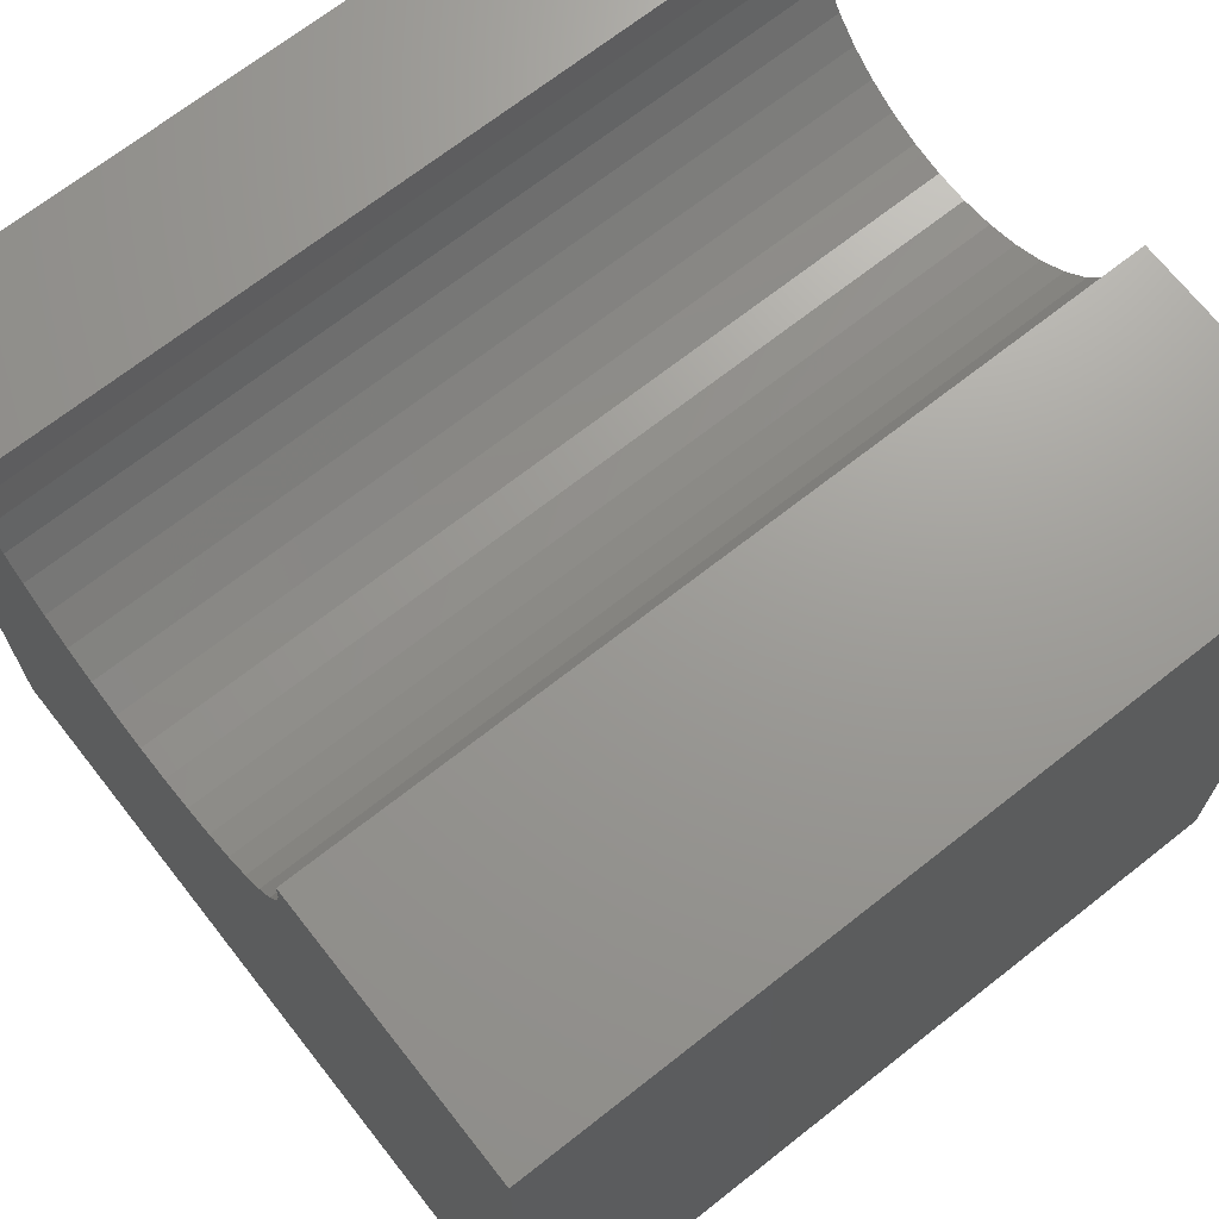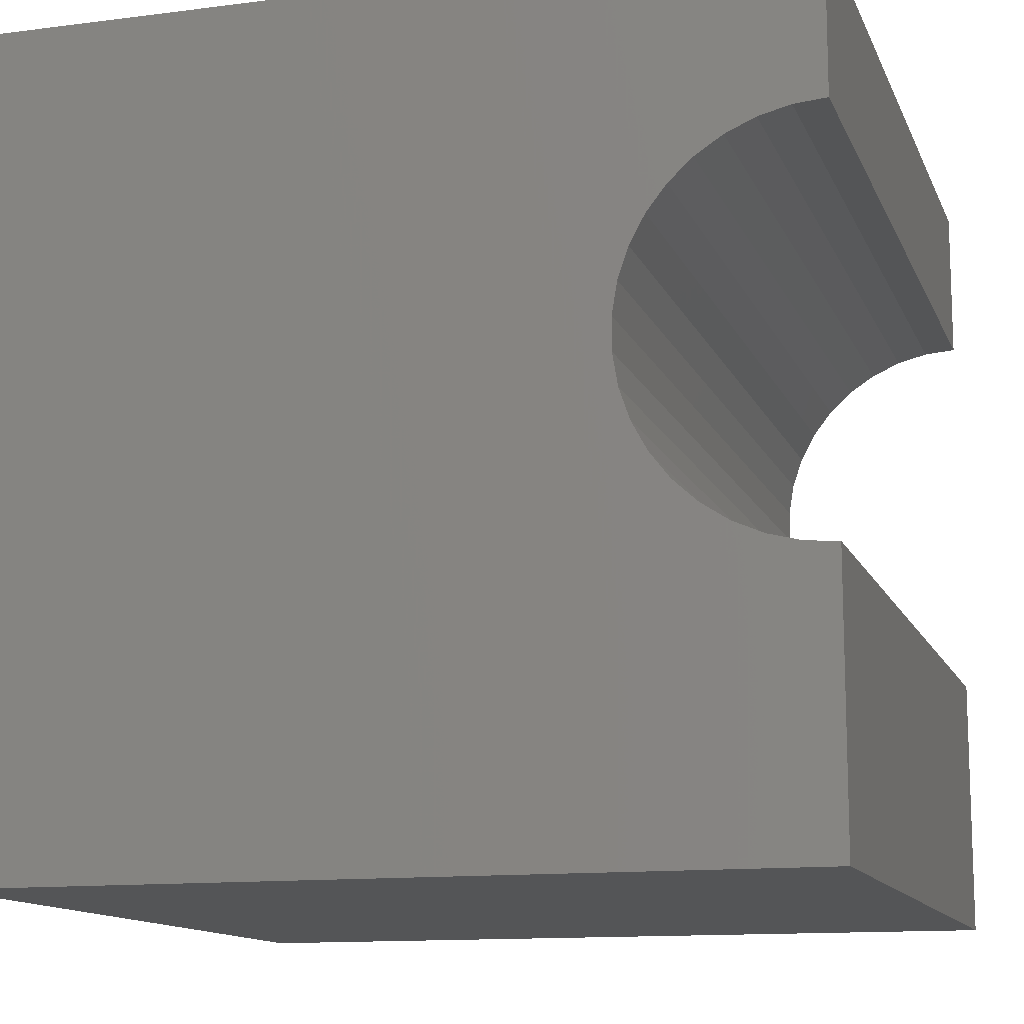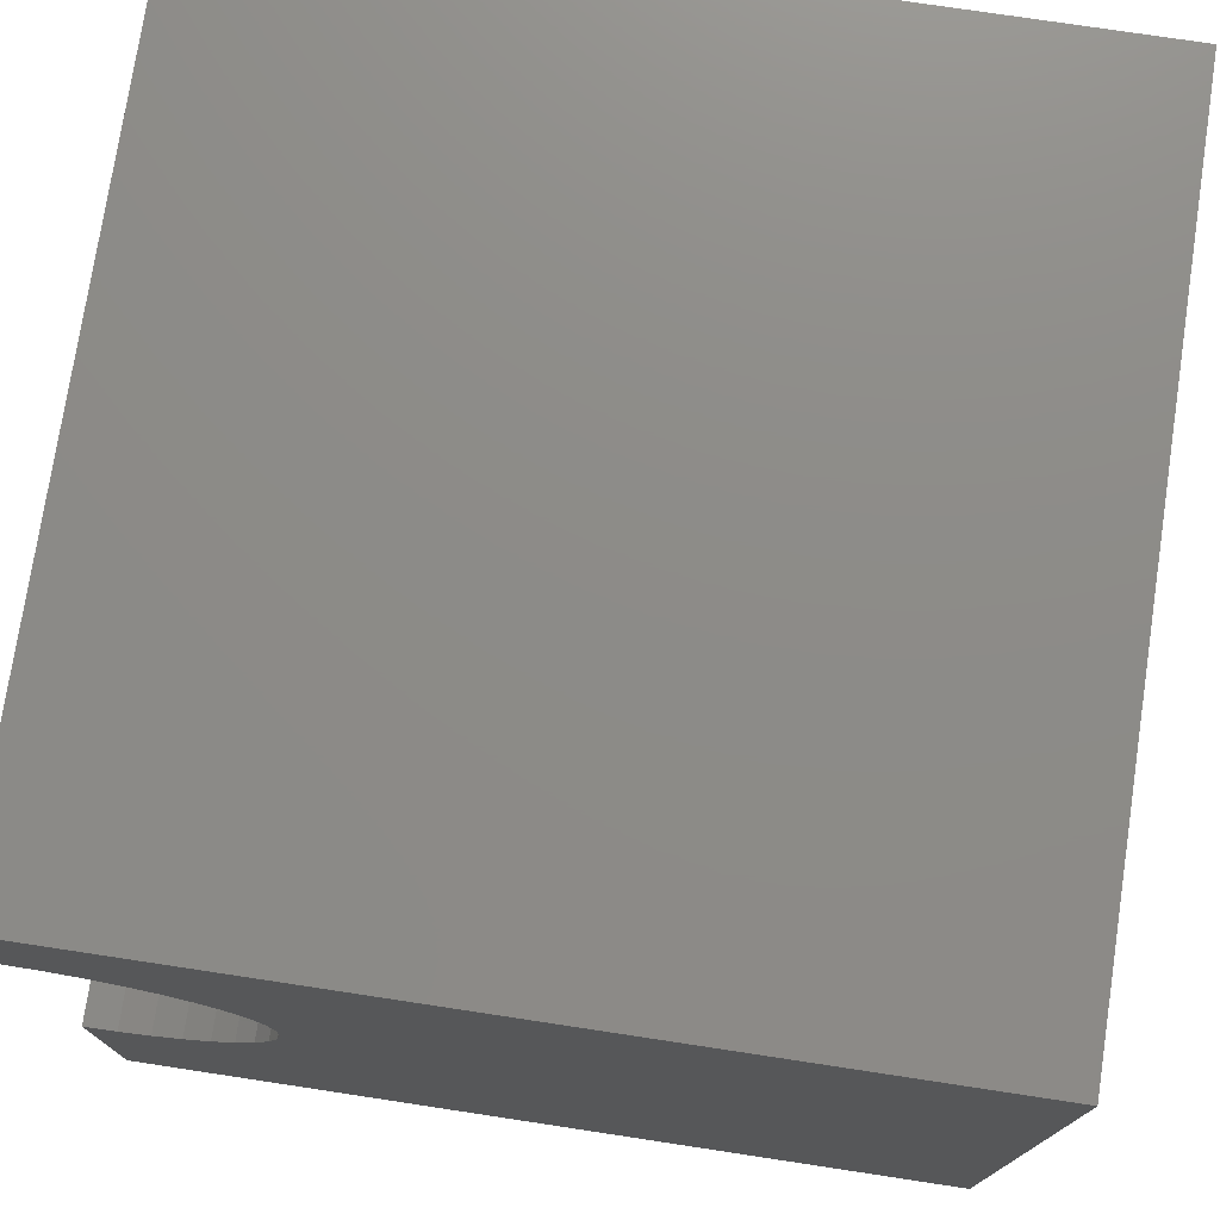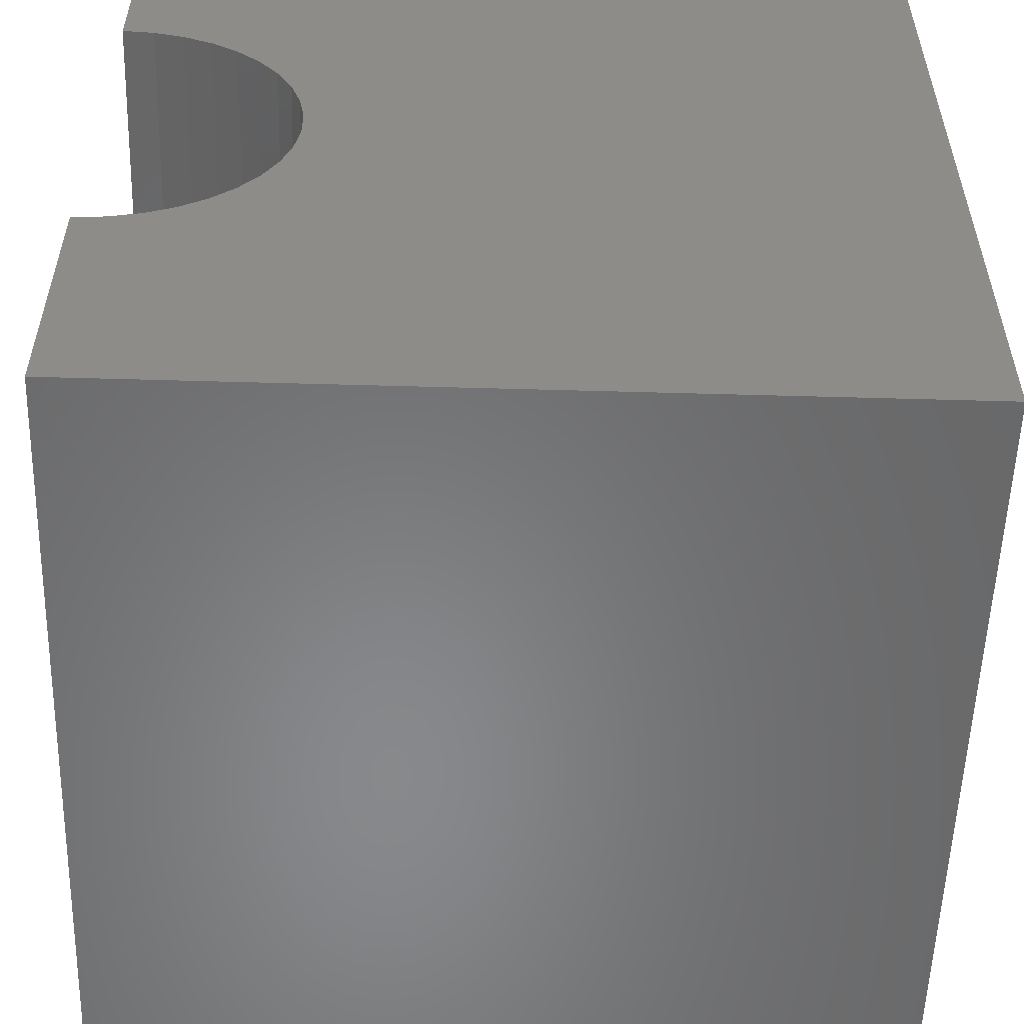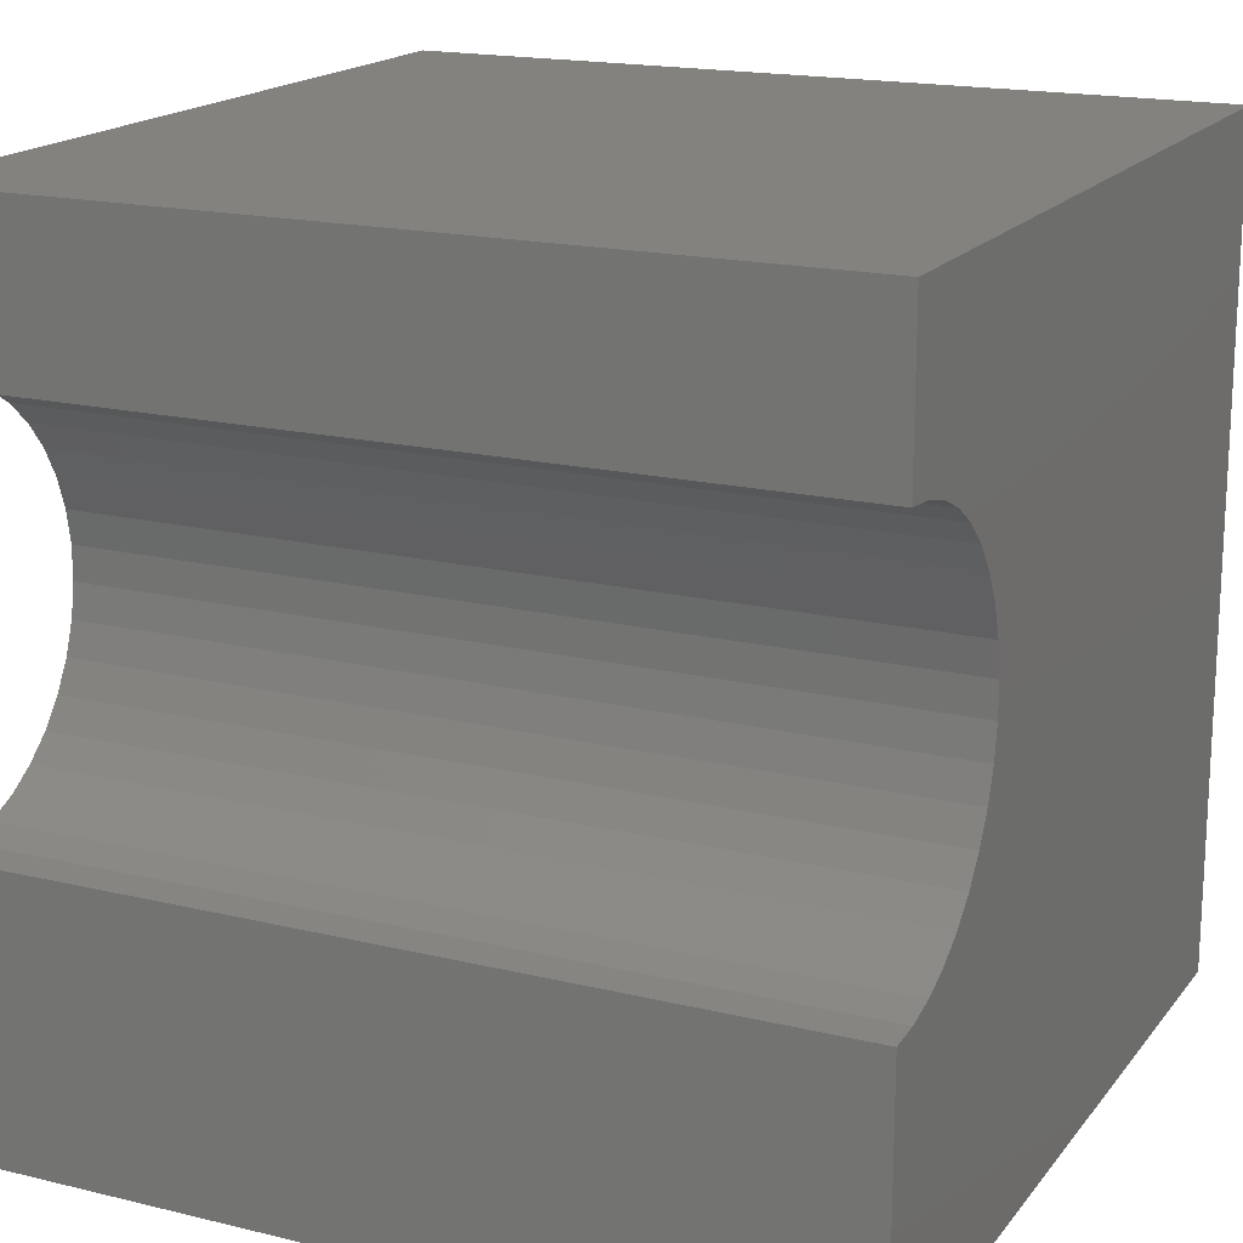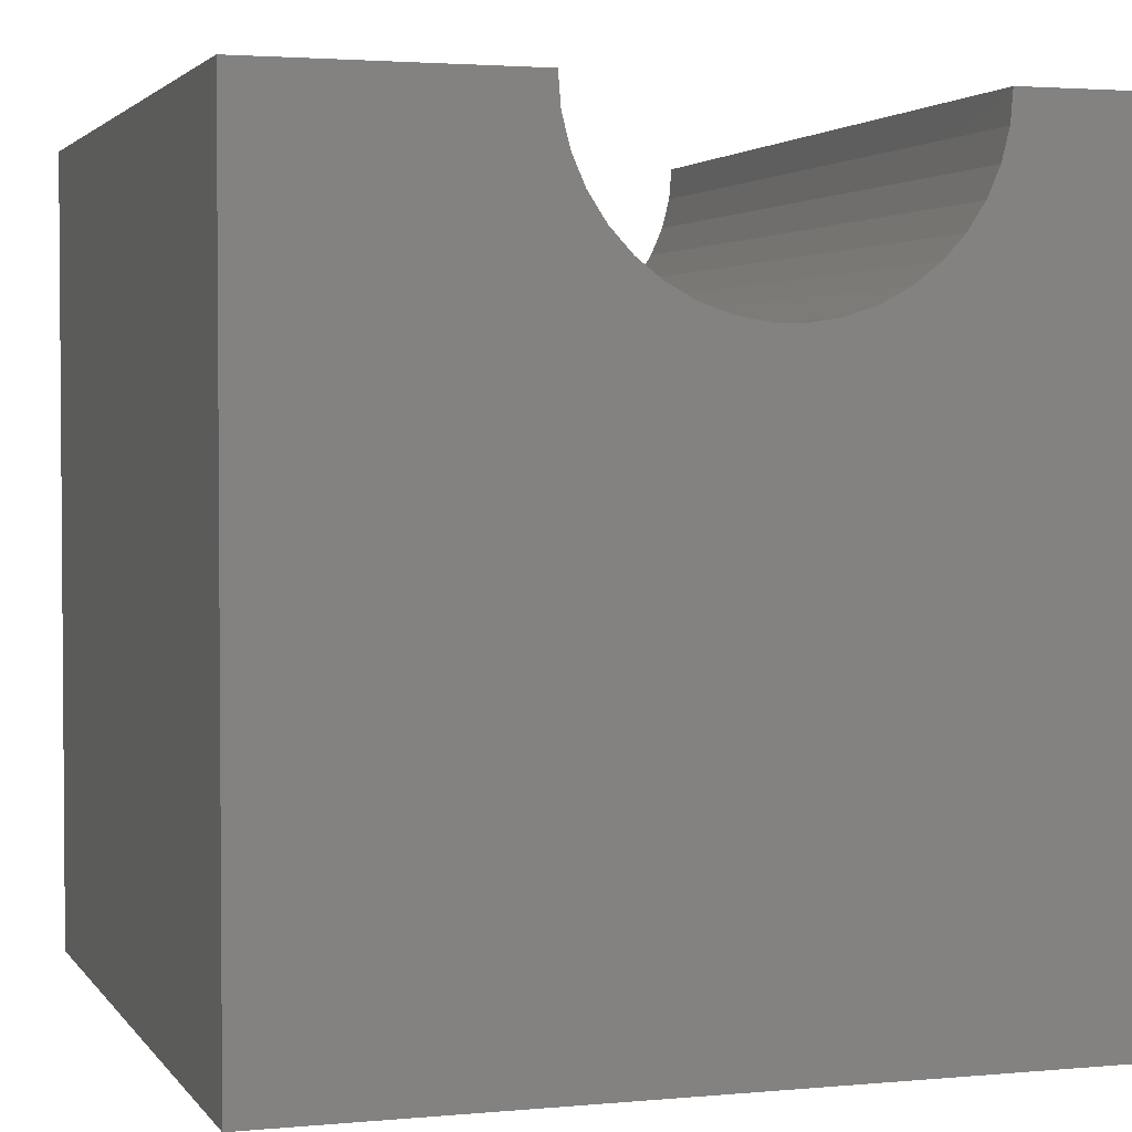
<metadata>
{"format":"stl","ext":"stl","renderer":"f3d","projection":"perspective","resolution":1024,"background":"white","views":[{"elev":69.5,"azim":-38.2,"up":"+Z"},{"elev":-12.7,"azim":-73.3,"up":"+Y"},{"elev":75.6,"azim":98.6,"up":"+Y"},{"elev":-55.0,"azim":88.3,"up":"+Y"},{"elev":17.7,"azim":25.5,"up":"+Y"},{"elev":2.7,"azim":72.0,"up":"+Z"}]}
</metadata>
<code>
# stl→obj: 48 verts, 92 faces
v 10 8.096 10
v 10 10 10
v 0 8.096 10
v 0 10 10
v 0 8.063 9.605
v 0 7.59 8.525
v 0 7.807 8.857
v 0 10 0
v 0 7.966 9.22
v 0 3.294 10
v 0 3.327 9.605
v 0 0 10
v 0 3.424 9.22
v 0 0 0
v 0 3.584 8.857
v 0 3.8 8.525
v 0 4.069 8.234
v 0 4.382 7.99
v 0 4.731 7.801
v 0 6.284 7.673
v 0 6.659 7.801
v 0 5.106 7.673
v 0 5.497 7.607
v 0 5.893 7.607
v 0 7.008 7.99
v 0 7.321 8.234
v 10 3.294 10
v 10 0 10
v 10 3.327 9.605
v 10 8.063 9.605
v 10 7.966 9.22
v 10 10 0
v 10 7.807 8.857
v 10 7.59 8.525
v 10 7.321 8.234
v 10 7.008 7.99
v 10 6.659 7.801
v 10 6.284 7.673
v 10 5.893 7.607
v 10 0 0
v 10 5.497 7.607
v 10 5.106 7.673
v 10 4.731 7.801
v 10 4.382 7.99
v 10 4.069 8.234
v 10 3.8 8.525
v 10 3.584 8.857
v 10 3.424 9.22
f 1 2 3
f 3 2 4
f 5 3 4
f 6 7 8
f 8 7 4
f 4 7 9
f 4 9 5
f 10 11 12
f 12 11 13
f 12 13 14
f 14 13 15
f 14 15 16
f 16 17 14
f 14 17 18
f 14 18 19
f 20 21 8
f 19 22 14
f 14 22 23
f 14 23 8
f 8 23 24
f 8 24 20
f 21 25 8
f 8 25 26
f 8 26 6
f 10 12 27
f 27 12 28
f 29 27 28
f 1 30 2
f 2 30 31
f 2 31 32
f 32 31 33
f 32 33 34
f 34 35 32
f 32 35 36
f 32 36 37
f 37 38 32
f 32 38 39
f 32 39 40
f 40 39 41
f 40 41 42
f 42 43 40
f 40 43 44
f 40 44 45
f 45 46 40
f 40 46 47
f 40 47 28
f 28 47 48
f 28 48 29
f 8 32 14
f 14 32 40
f 2 32 4
f 4 32 8
f 40 28 14
f 14 28 12
f 10 27 29
f 10 29 11
f 11 29 48
f 11 48 13
f 13 48 47
f 13 47 15
f 15 47 46
f 15 46 16
f 16 46 45
f 16 45 17
f 17 45 44
f 17 44 18
f 18 44 43
f 18 43 19
f 19 43 42
f 19 42 22
f 22 42 41
f 22 41 23
f 23 41 39
f 23 39 24
f 24 39 38
f 24 38 20
f 20 38 37
f 20 37 21
f 21 37 36
f 21 36 25
f 25 36 35
f 25 35 26
f 26 35 34
f 26 34 6
f 6 34 33
f 6 33 7
f 7 33 31
f 7 31 9
f 9 31 30
f 9 30 5
f 5 30 1
f 5 1 3

</code>
